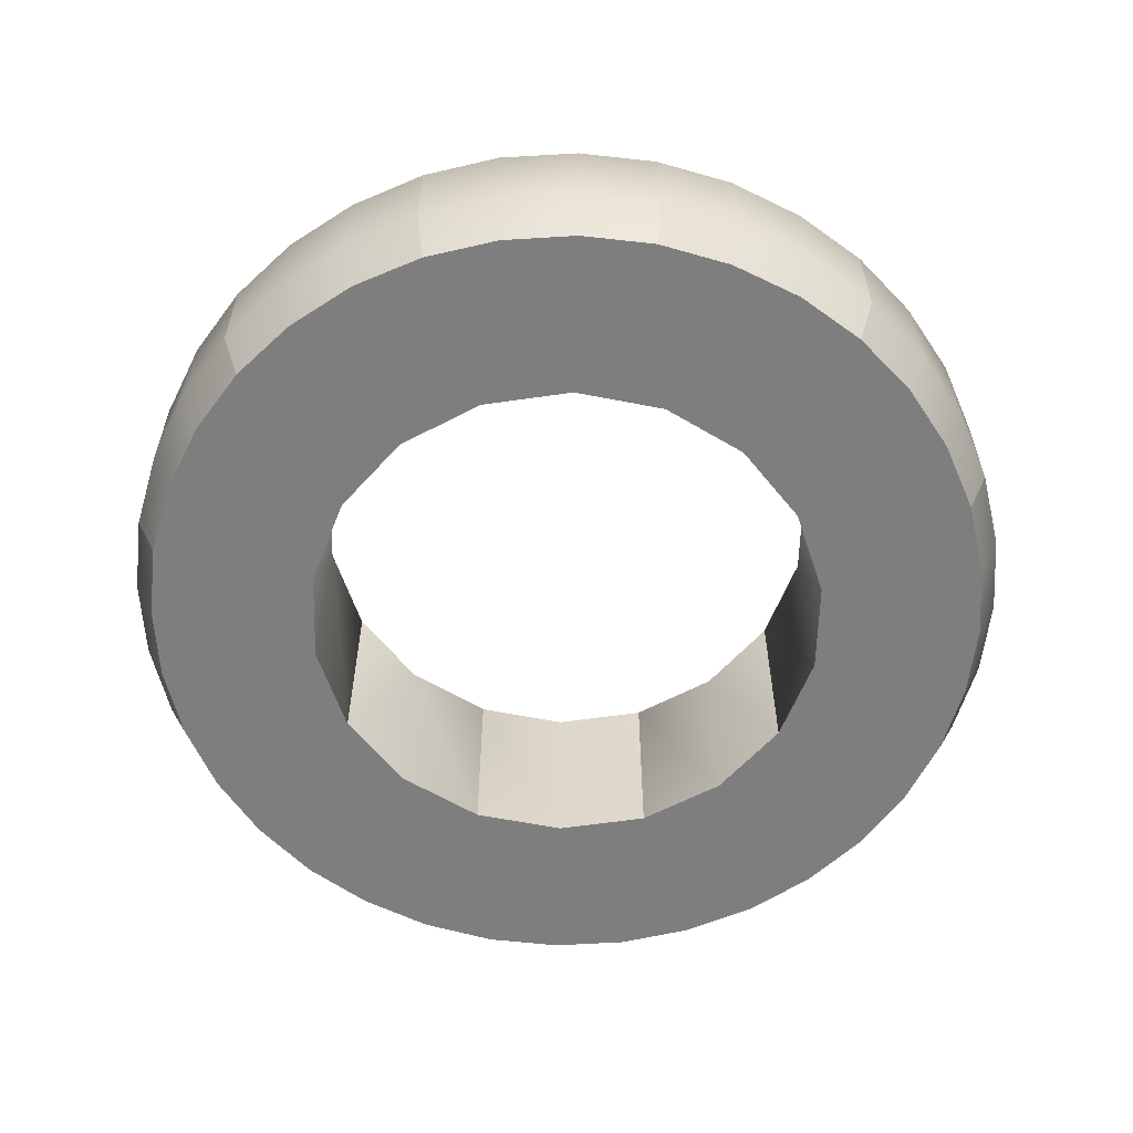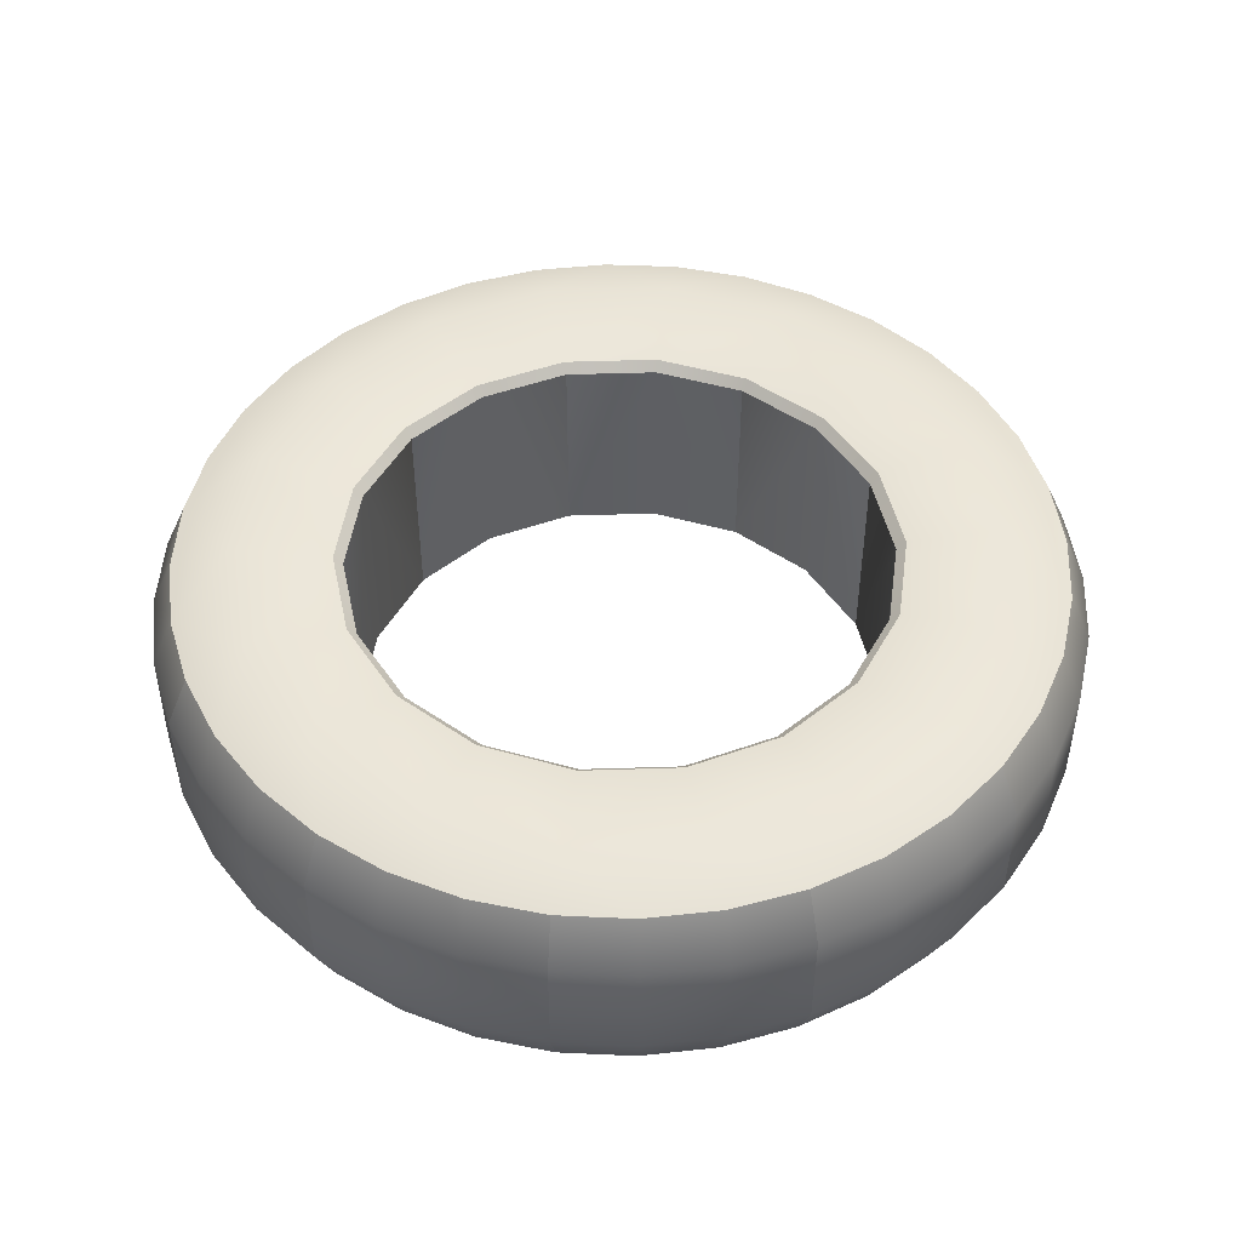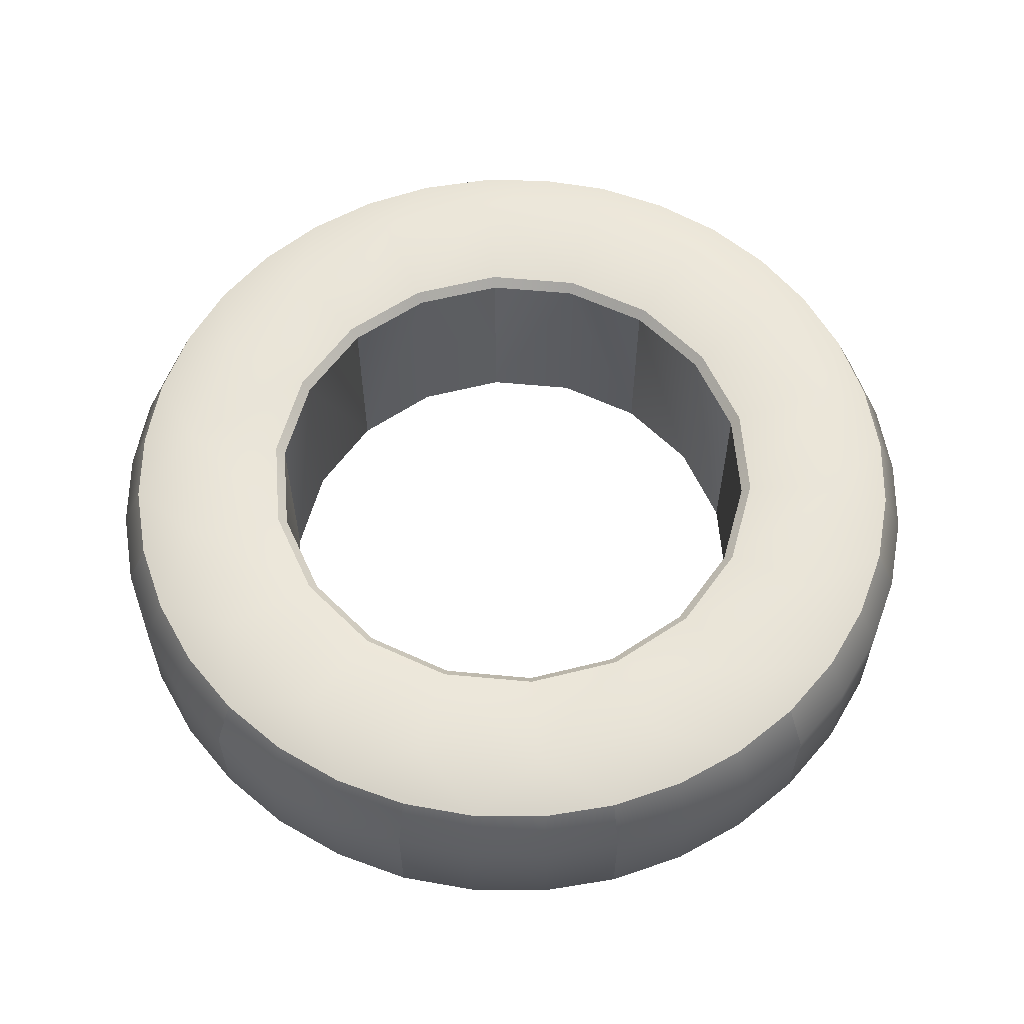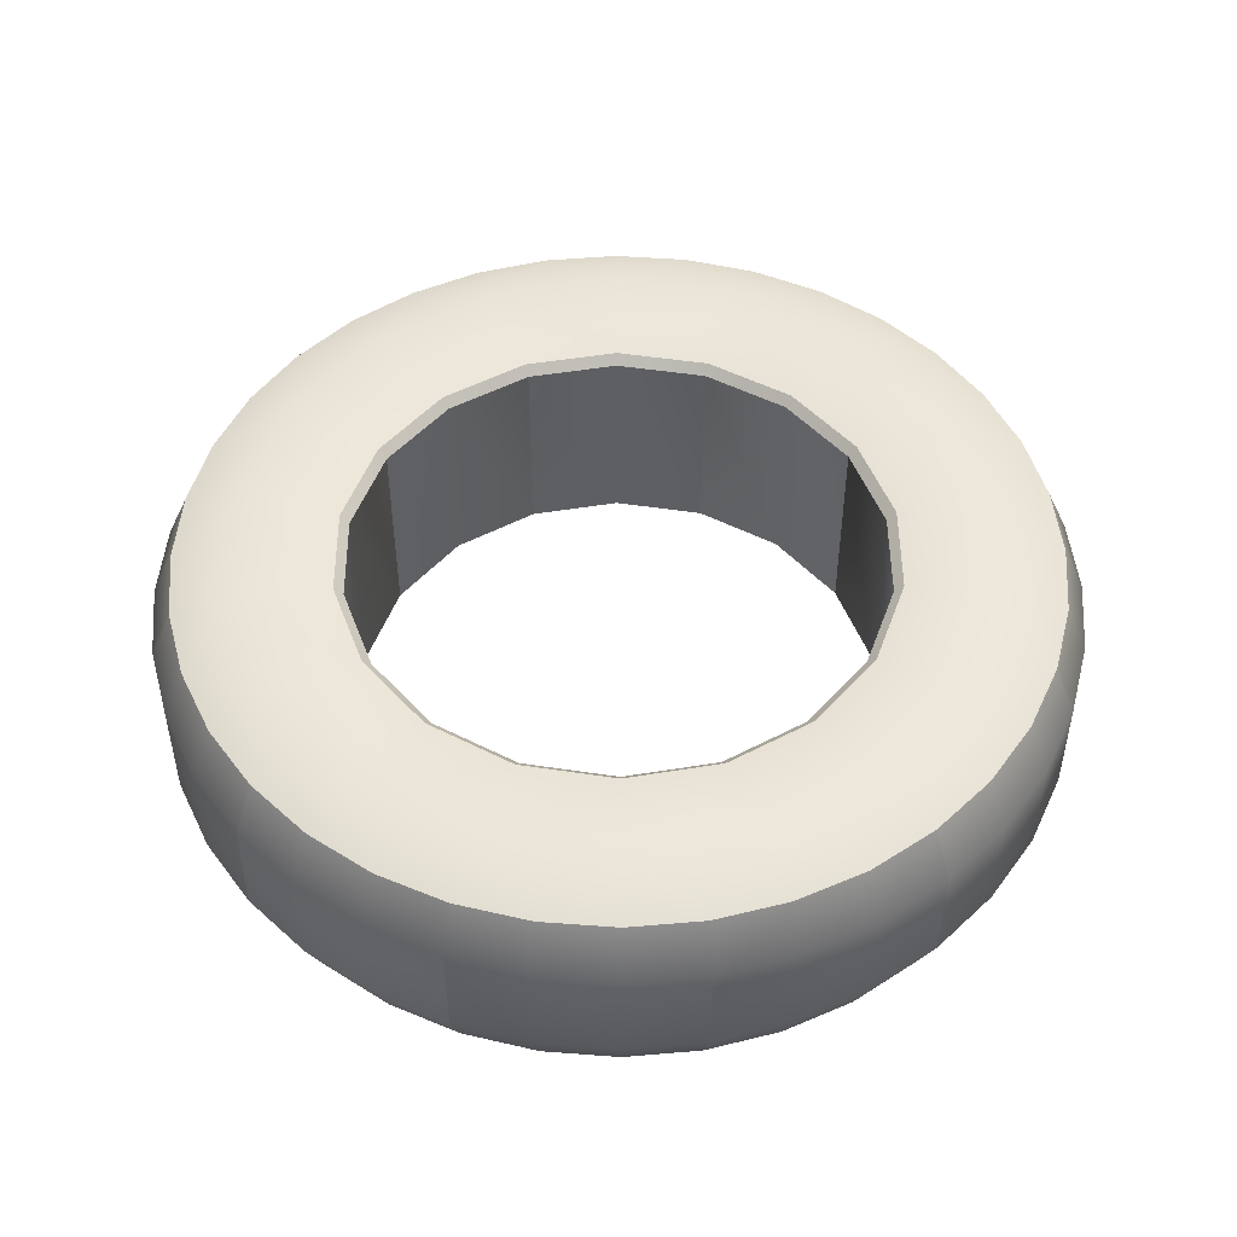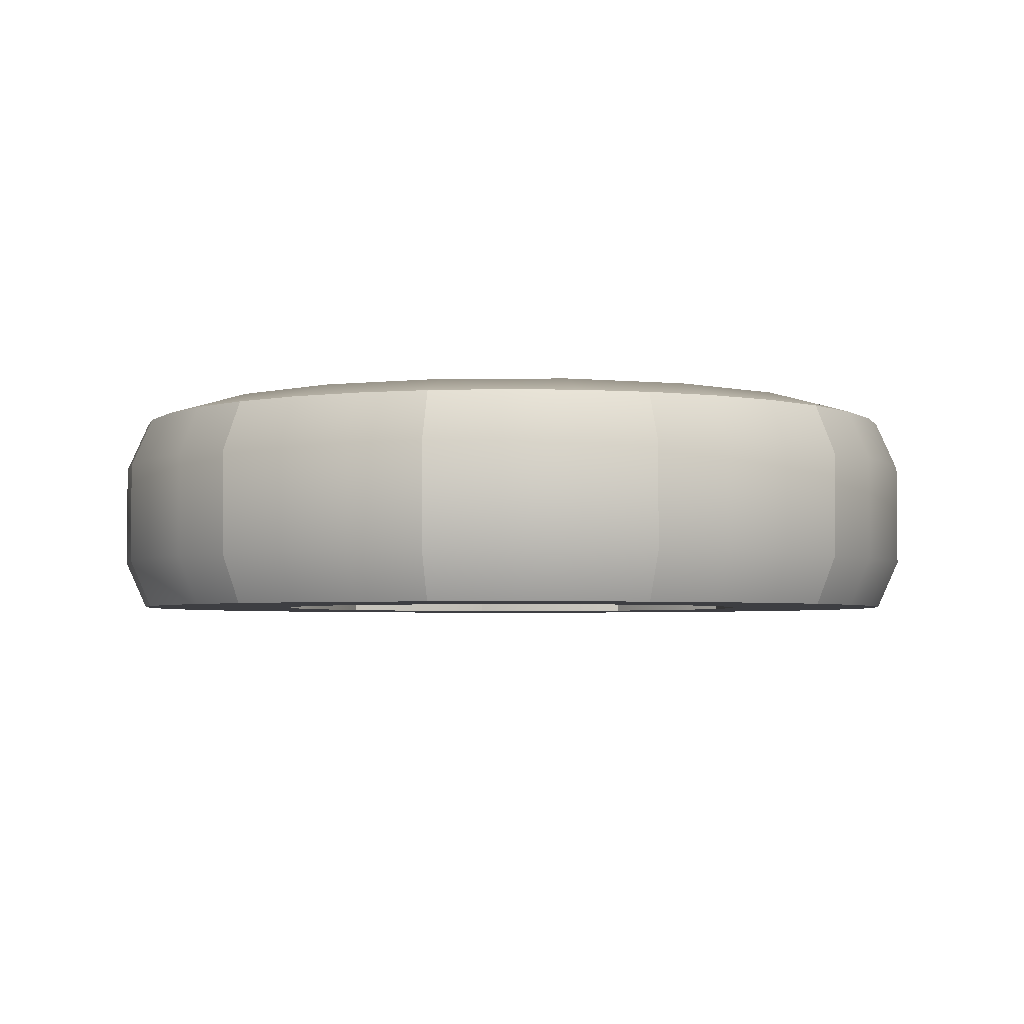
<metadata>
{"format":"obj","ext":"obj","renderer":"f3d","projection":"perspective","resolution":1024,"background":"white","views":[{"elev":-59.5,"azim":48.5,"up":"+Z"},{"elev":47.5,"azim":-142.1,"up":"+Z"},{"elev":59.4,"azim":105.5,"up":"+Z"},{"elev":49.2,"azim":49.6,"up":"+Z"},{"elev":-3.5,"azim":-18.7,"up":"+Z"}]}
</metadata>
<code>
v  1.502 -0.2278 0.6352
v  1.589 -0.0028 0.48
v  1.521 -0.0028 0.6352
v  1.568 -0.2394 0.48
v  1.568 -0.2394 0.1543
v  1.589 -0.0028 0.1543
v  1.502 -0.2278 0.001
v  1.521 -0.0028 0.001
v  1.443 -0.4458 0.6352
v  1.507 -0.4691 0.48
v  1.507 -0.4691 0.1543
v  1.443 -0.4458 0.001
v  1.348 -0.6502 0.6352
v  1.406 -0.6844 0.48
v  1.406 -0.6844 0.1543
v  1.348 -0.6502 0.001
v  1.502 0.2219 0.6352
v  1.568 0.2338 0.48
v  1.443 0.4401 0.6352
v  1.507 0.4634 0.48
v  1.348 0.6446 0.6352
v  1.406 0.6784 0.48
v  1.507 0.4634 0.1543
v  1.406 0.6784 0.1543
v  1.568 0.2338 0.1543
v  1.443 0.4401 0.001
v  1.348 0.6446 0.001
v  1.502 0.2219 0.001
v  1.058 0.9892 0.6352
v  0.908 1.177 0.48
v  0.8735 1.119 0.6352
v  1.103 1.041 0.48
v  1.103 1.041 0.1543
v  0.908 1.177 0.1543
v  1.058 0.9892 0.001
v  0.8735 1.119 0.001
v  1.218 0.8299 0.6352
v  1.27 0.8735 0.48
v  1.27 0.8735 0.1543
v  1.218 0.8299 0.001
v  0.4514 1.273 0.6352
v  0.2264 1.36 0.48
v  0.2264 1.292 0.6352
v  0.463 1.339 0.48
v  0.463 1.339 0.1543
v  0.2264 1.36 0.1543
v  0.4514 1.273 0.001
v  0.2264 1.292 0.001
v  0.6694 1.214 0.6352
v  0.6923 1.278 0.48
v  0.6923 1.278 0.1543
v  0.6694 1.214 0.001
v  0.0015 1.273 0.6352
v  -0.0103 1.339 0.48
v  -0.2165 1.214 0.6352
v  -0.2398 1.278 0.48
v  -0.4209 1.119 0.6352
v  -0.4551 1.177 0.48
v  -0.2398 1.278 0.1543
v  -0.4551 1.177 0.1543
v  -0.0103 1.339 0.1543
v  -0.2165 1.214 0.001
v  -0.4209 1.119 0.001
v  0.0015 1.273 0.001
v  -0.7656 0.8299 0.6352
v  -0.9539 0.6784 0.48
v  -0.8953 0.6446 0.6352
v  -0.8178 0.8735 0.48
v  -0.8178 0.8735 0.1543
v  -0.9539 0.6784 0.1543
v  -0.7656 0.8299 0.001
v  -0.8953 0.6446 0.001
v  -0.6059 0.9892 0.6352
v  -0.6495 1.041 0.48
v  -0.6495 1.041 0.1543
v  -0.6059 0.9892 0.001
v  -1.049 0.2219 0.6352
v  -1.137 -0.0028 0.48
v  -1.069 -0.0028 0.6352
v  -1.115 0.2338 0.48
v  -1.115 0.2338 0.1543
v  -1.137 -0.0028 0.1543
v  -1.049 0.2219 0.001
v  -1.069 -0.0028 0.001
v  -0.9907 0.4401 0.6352
v  -1.055 0.4634 0.48
v  -1.055 0.4634 0.1543
v  -0.9907 0.4401 0.001
v  -1.049 -0.2278 0.6352
v  -1.115 -0.2394 0.48
v  -0.9907 -0.4458 0.6352
v  -1.055 -0.4691 0.48
v  -0.8953 -0.6502 0.6352
v  -0.9539 -0.6844 0.48
v  -1.055 -0.4691 0.1543
v  -0.9539 -0.6844 0.1543
v  -1.115 -0.2394 0.1543
v  -0.9907 -0.4458 0.001
v  -0.8953 -0.6502 0.001
v  -1.049 -0.2278 0.001
v  -0.6059 -0.9945 0.6352
v  -0.4551 -1.183 0.48
v  -0.4209 -1.125 0.6352
v  -0.6495 -1.047 0.48
v  -0.6495 -1.047 0.1543
v  -0.4551 -1.183 0.1543
v  -0.6059 -0.9945 0.001
v  -0.4209 -1.125 0.001
v  -0.7656 -0.8351 0.6352
v  -0.8178 -0.8787 0.48
v  -0.8178 -0.8787 0.1543
v  -0.7656 -0.8351 0.001
v  0.0015 -1.278 0.6352
v  0.2264 -1.366 0.48
v  0.2264 -1.297 0.6352
v  -0.0103 -1.345 0.48
v  -0.0103 -1.345 0.1543
v  0.2264 -1.366 0.1543
v  0.0015 -1.278 0.001
v  0.2264 -1.297 0.001
v  -0.2165 -1.22 0.6352
v  -0.2398 -1.283 0.48
v  -0.2398 -1.283 0.1543
v  -0.2165 -1.22 0.001
v  0.4514 -1.278 0.6352
v  0.463 -1.345 0.48
v  0.6694 -1.22 0.6352
v  0.6923 -1.283 0.48
v  0.8735 -1.125 0.6352
v  0.908 -1.183 0.48
v  0.6923 -1.283 0.1543
v  0.908 -1.183 0.1543
v  0.463 -1.345 0.1543
v  0.6694 -1.22 0.001
v  0.8735 -1.125 0.001
v  0.4514 -1.278 0.001
v  1.218 -0.8351 0.6352
v  1.27 -0.8787 0.48
v  1.27 -0.8787 0.1543
v  1.218 -0.8351 0.001
v  1.103 -1.047 0.48
v  1.103 -1.047 0.1543
v  1.058 -0.9945 0.001
v  1.058 -0.9945 0.6352
v  1.249 -0.0028 0.433
v  1.026 -0.0028 0.001
v  1.026 -0.0028 0.6201
v  0.9779 -0.2764 0.6201
v  0.9779 -0.2764 0.001
v  0.8389 -0.5168 0.001
v  0.8389 -0.5168 0.6201
v  1.01 -0.6604 0.433
v  1.01 0.6547 0.433
v  0.8389 0.5111 0.001
v  0.8389 0.5111 0.6201
v  0.9779 0.2706 0.6201
v  0.9779 0.2706 0.001
v  0.404 1.005 0.433
v  0.3653 0.7848 0.001
v  0.3653 0.7848 0.6201
v  0.6262 0.6897 0.001
v  0.6262 0.6897 0.6201
v  -0.2851 0.8832 0.433
v  -0.1735 0.6897 0.001
v  -0.1735 0.6897 0.6201
v  0.0875 0.7848 0.001
v  0.0875 0.7848 0.6201
v  -0.7352 0.3471 0.433
v  -0.5251 0.2706 0.001
v  -0.5251 0.2706 0.6201
v  -0.3864 0.5111 0.001
v  -0.3864 0.5111 0.6201
v  -0.7352 -0.3527 0.433
v  -0.5251 -0.2764 0.001
v  -0.5251 -0.2764 0.6201
v  -0.5735 -0.0028 0.6201
v  -0.5735 -0.0028 0.001
v  -0.2851 -0.8885 0.433
v  -0.1735 -0.6953 0.001
v  -0.1735 -0.6953 0.6201
v  -0.3864 -0.5168 0.6201
v  -0.3864 -0.5168 0.001
v  0.404 -1.01 0.433
v  0.3653 -0.7908 0.001
v  0.3653 -0.7908 0.6201
v  0.0875 -0.7908 0.6201
v  0.0875 -0.7908 0.001
v  0.6262 -0.6953 0.6201
v  0.6262 -0.6953 0.001
v  0.0827 -0.8178 0.6483
v  0.37 -0.8178 0.6483
v  -0.1873 -0.7194 0.6483
v  -0.4074 -0.5344 0.6483
v  -0.551 -0.2858 0.6483
v  0.6401 -0.7194 0.6483
v  0.8599 -0.5344 0.6483
v  1.004 -0.2858 0.6483
v  1.054 -0.0028 0.6483
v  1.004 0.2802 0.6483
v  0.8599 0.5288 0.6483
v  0.6401 0.7137 0.6483
v  0.37 0.8118 0.6483
v  0.0827 0.8118 0.6483
v  -0.1873 0.7137 0.6483
v  -0.4074 0.5288 0.6483
v  -0.551 0.2802 0.6483
v  -0.601 -0.0028 0.6483
v  -0.8254 0.38 0.6908
v  -0.893 -0.0028 0.6908
v  -0.6307 0.7164 0.6908
v  -0.8254 -0.3856 0.6908
v  -0.6307 -0.722 0.6908
v  -0.3332 -0.9719 0.6908
v  0.0321 -1.105 0.6908
v  0.4206 -1.105 0.6908
v  0.7863 -0.9719 0.6908
v  1.084 -0.722 0.6908
v  1.278 -0.3856 0.6908
v  1.345 -0.0028 0.6908
v  1.278 0.38 0.6908
v  1.084 0.7164 0.6908
v  0.7863 0.9659 0.6908
v  0.4206 1.099 0.6908
v  0.0321 1.099 0.6908
v  -0.3332 0.9659 0.6908
o Roue6
g Roue6
f 1 2 3
f 2 1 4
f 4 5 2
f 5 6 2
f 5 7 6
f 7 8 6
f 9 4 1
f 4 9 10
f 10 11 4
f 11 5 4
f 11 12 5
f 12 7 5
f 13 10 9
f 10 13 14
f 14 15 10
f 15 11 10
f 15 16 11
f 16 12 11
f 3 2 17
f 2 18 17
f 17 18 19
f 18 20 19
f 19 20 21
f 20 22 21
f 20 23 22
f 23 24 22
f 2 6 18
f 6 25 18
f 18 25 20
f 25 23 20
f 25 26 23
f 27 23 26
f 23 27 24
f 6 28 25
f 26 25 28
f 28 6 8
f 29 30 31
f 30 29 32
f 33 30 32
f 34 30 33
f 35 34 33
f 36 34 35
f 37 32 29
f 32 37 38
f 39 32 38
f 33 32 39
f 40 33 39
f 35 33 40
f 22 38 37
f 22 24 38
f 24 39 38
f 24 40 39
f 40 24 27
f 21 22 37
f 41 42 43
f 42 41 44
f 45 42 44
f 42 45 46
f 47 46 45
f 48 46 47
f 49 44 41
f 44 49 50
f 51 44 50
f 44 51 45
f 52 45 51
f 47 45 52
f 31 50 49
f 50 31 30
f 34 50 30
f 51 50 34
f 36 51 34
f 52 51 36
f 42 53 43
f 54 53 42
f 54 55 53
f 56 55 54
f 56 57 55
f 58 57 56
f 59 58 56
f 58 59 60
f 46 54 42
f 54 46 61
f 61 56 54
f 59 56 61
f 61 62 59
f 63 59 62
f 59 63 60
f 46 64 61
f 62 61 64
f 64 46 48
f 65 66 67
f 66 65 68
f 69 66 68
f 66 69 70
f 71 70 69
f 70 71 72
f 73 68 65
f 68 73 74
f 75 68 74
f 68 75 69
f 76 69 75
f 69 76 71
f 74 73 58
f 60 74 58
f 75 74 60
f 60 76 75
f 76 60 63
f 58 73 57
f 77 78 79
f 78 77 80
f 81 78 80
f 78 81 82
f 83 82 81
f 82 83 84
f 85 80 77
f 80 85 86
f 87 80 86
f 80 87 81
f 88 81 87
f 81 88 83
f 67 86 85
f 86 67 66
f 70 86 66
f 86 70 87
f 72 87 70
f 87 72 88
f 78 89 79
f 89 78 90
f 90 91 89
f 91 90 92
f 92 93 91
f 93 92 94
f 95 94 92
f 94 95 96
f 82 90 78
f 90 82 97
f 97 92 90
f 92 97 95
f 97 98 95
f 99 95 98
f 95 99 96
f 82 100 97
f 98 97 100
f 100 82 84
f 101 102 103
f 102 101 104
f 102 104 105
f 102 105 106
f 106 105 107
f 107 108 106
f 109 104 101
f 104 109 110
f 110 111 104
f 104 111 105
f 111 107 105
f 107 111 112
f 96 112 111
f 112 96 99
f 109 94 110
f 96 110 94
f 110 96 111
f 94 109 93
f 113 114 115
f 114 113 116
f 114 116 117
f 114 117 118
f 118 117 119
f 118 119 120
f 121 116 113
f 116 121 122
f 116 122 123
f 116 123 117
f 117 123 124
f 117 124 119
f 103 122 121
f 122 103 102
f 122 102 106
f 122 106 123
f 123 106 108
f 123 108 124
f 125 115 114
f 125 114 126
f 127 125 126
f 127 126 128
f 129 127 128
f 128 130 129
f 130 128 131
f 130 131 132
f 126 114 118
f 126 118 133
f 128 126 133
f 128 133 131
f 133 134 131
f 135 131 134
f 131 135 132
f 118 136 133
f 134 133 136
f 136 118 120
f 137 14 13
f 14 137 138
f 138 139 14
f 139 15 14
f 139 140 15
f 140 16 15
f 141 138 137
f 141 142 138
f 138 142 139
f 142 140 139
f 140 142 143
f 132 143 142
f 143 132 135
f 137 144 141
f 130 141 144
f 141 130 132
f 141 132 142
f 144 129 130
f 145 146 147
f 146 148 147
f 148 146 149
f 150 148 149
f 150 151 148
f 151 150 152
f 153 154 155
f 154 156 155
f 156 154 157
f 146 156 157
f 146 147 156
f 147 146 145
f 158 159 160
f 160 159 161
f 161 162 160
f 162 161 154
f 154 155 162
f 155 154 153
f 163 164 165
f 165 164 166
f 166 167 165
f 167 166 159
f 159 160 167
f 160 159 158
f 168 169 170
f 170 169 171
f 170 171 172
f 172 171 164
f 164 165 172
f 165 164 163
f 173 174 175
f 174 176 175
f 176 174 177
f 176 177 169
f 176 169 170
f 170 169 168
f 178 179 180
f 179 181 180
f 181 179 182
f 181 182 174
f 181 174 175
f 175 174 173
f 183 184 185
f 184 186 185
f 186 184 187
f 179 186 187
f 186 179 180
f 180 179 178
f 152 150 151
f 150 188 151
f 188 150 189
f 184 188 189
f 188 184 185
f 185 184 183
f 185 190 191
f 185 186 190
f 192 190 186
f 186 180 192
f 193 192 180
f 180 181 193
f 181 194 193
f 191 188 185
f 188 191 195
f 195 151 188
f 151 195 196
f 148 151 196
f 148 196 197
f 198 148 197
f 148 198 147
f 156 147 198
f 198 199 156
f 200 156 199
f 156 200 155
f 201 155 200
f 155 201 162
f 202 162 201
f 162 202 160
f 203 160 202
f 160 203 167
f 204 167 203
f 167 204 165
f 205 165 204
f 165 205 172
f 206 172 205
f 172 206 170
f 207 170 206
f 170 207 176
f 207 175 176
f 175 207 194
f 181 175 194
f 85 77 208
f 209 208 77
f 207 208 209
f 208 207 206
f 205 208 206
f 208 205 210
f 210 67 208
f 67 85 208
f 209 77 79
f 89 209 79
f 209 89 211
f 211 207 209
f 207 211 194
f 211 193 194
f 211 212 193
f 193 212 192
f 212 213 192
f 213 190 192
f 89 91 211
f 91 93 211
f 212 211 93
f 93 109 212
f 101 212 109
f 212 101 213
f 101 103 213
f 103 121 213
f 121 214 213
f 213 214 190
f 215 190 214
f 190 215 191
f 215 195 191
f 195 215 216
f 216 196 195
f 121 113 214
f 115 214 113
f 214 115 215
f 115 125 215
f 125 127 215
f 216 215 127
f 216 127 129
f 144 216 129
f 216 144 217
f 196 216 217
f 218 196 217
f 196 218 197
f 197 218 198
f 218 219 198
f 220 198 219
f 198 220 199
f 144 137 217
f 137 13 217
f 218 217 13
f 13 9 218
f 1 218 9
f 218 1 219
f 1 3 219
f 3 17 219
f 17 220 219
f 17 19 220
f 21 220 19
f 220 21 221
f 200 220 221
f 220 200 199
f 21 37 221
f 37 29 221
f 222 221 29
f 222 200 221
f 200 222 201
f 223 201 222
f 201 223 202
f 224 202 223
f 202 224 203
f 222 29 31
f 49 222 31
f 222 49 223
f 49 41 223
f 41 43 223
f 224 223 43
f 224 43 53
f 55 224 53
f 224 55 225
f 225 203 224
f 203 225 204
f 225 205 204
f 225 210 205
f 73 210 225
f 73 65 210
f 67 210 65
f 55 57 225
f 57 73 225
f 48 166 64
f 166 48 159
f 159 48 47
f 159 47 52
f 52 161 159
f 161 52 36
f 35 161 36
f 161 35 154
f 154 35 40
f 154 40 27
f 27 157 154
f 157 27 26
f 28 157 26
f 157 28 146
f 146 28 8
f 146 8 7
f 7 149 146
f 149 7 12
f 16 149 12
f 149 16 150
f 150 16 140
f 150 140 143
f 143 189 150
f 189 143 135
f 134 189 135
f 189 134 184
f 184 134 136
f 184 136 120
f 120 187 184
f 187 120 119
f 124 187 119
f 187 124 179
f 179 124 108
f 179 108 107
f 107 182 179
f 182 107 112
f 99 182 112
f 182 99 174
f 174 99 98
f 100 174 98
f 100 177 174
f 177 100 84
f 83 177 84
f 177 83 169
f 169 83 88
f 169 88 72
f 72 171 169
f 171 72 71
f 76 171 71
f 171 76 164
f 164 76 63
f 164 63 62
f 62 166 164
f 166 62 64

</code>
